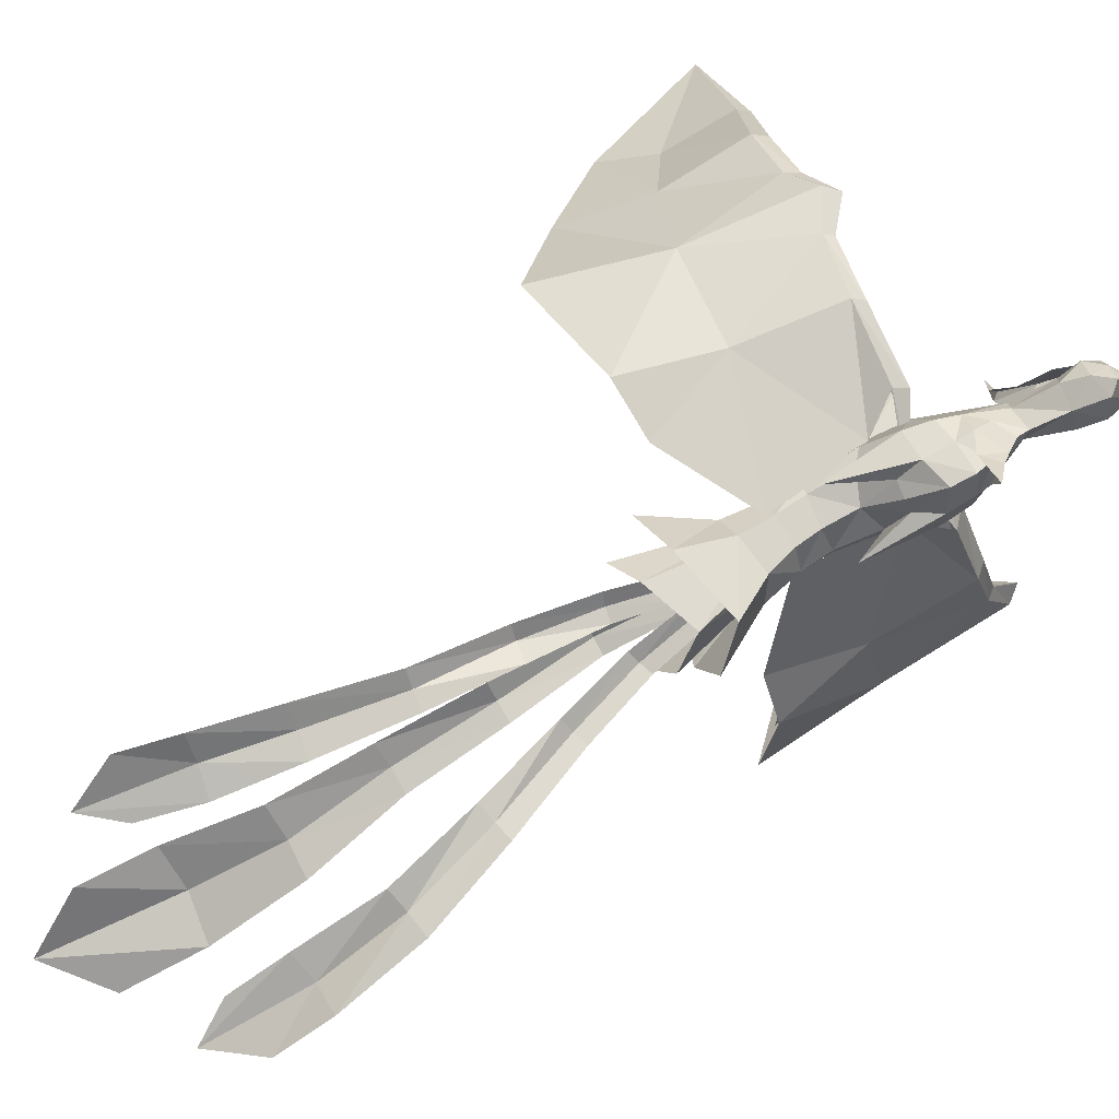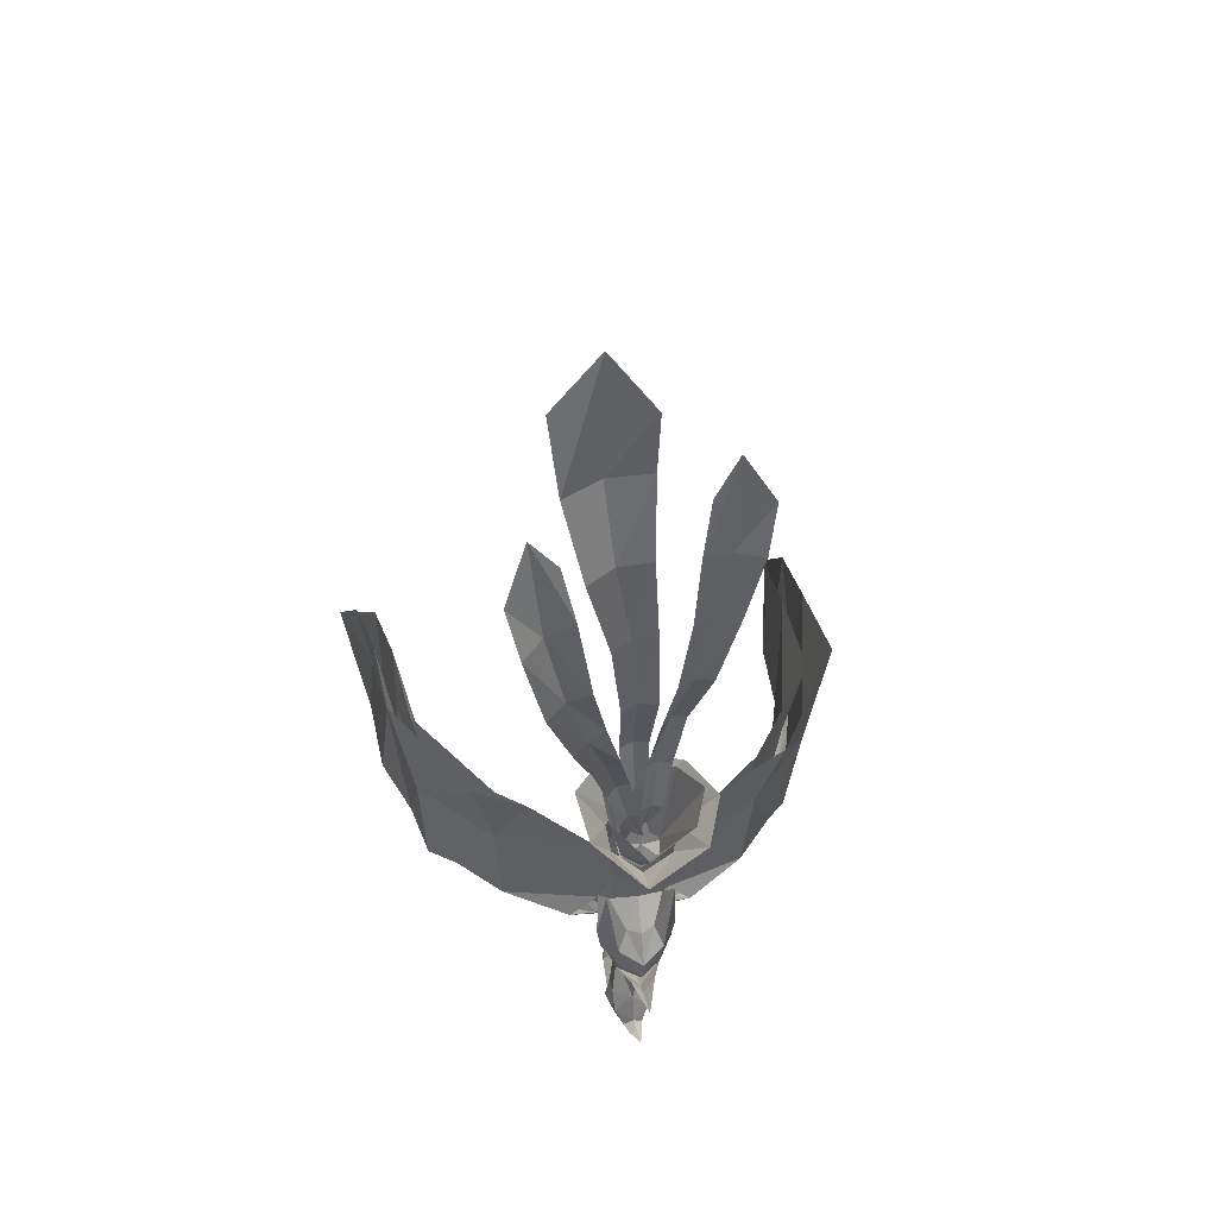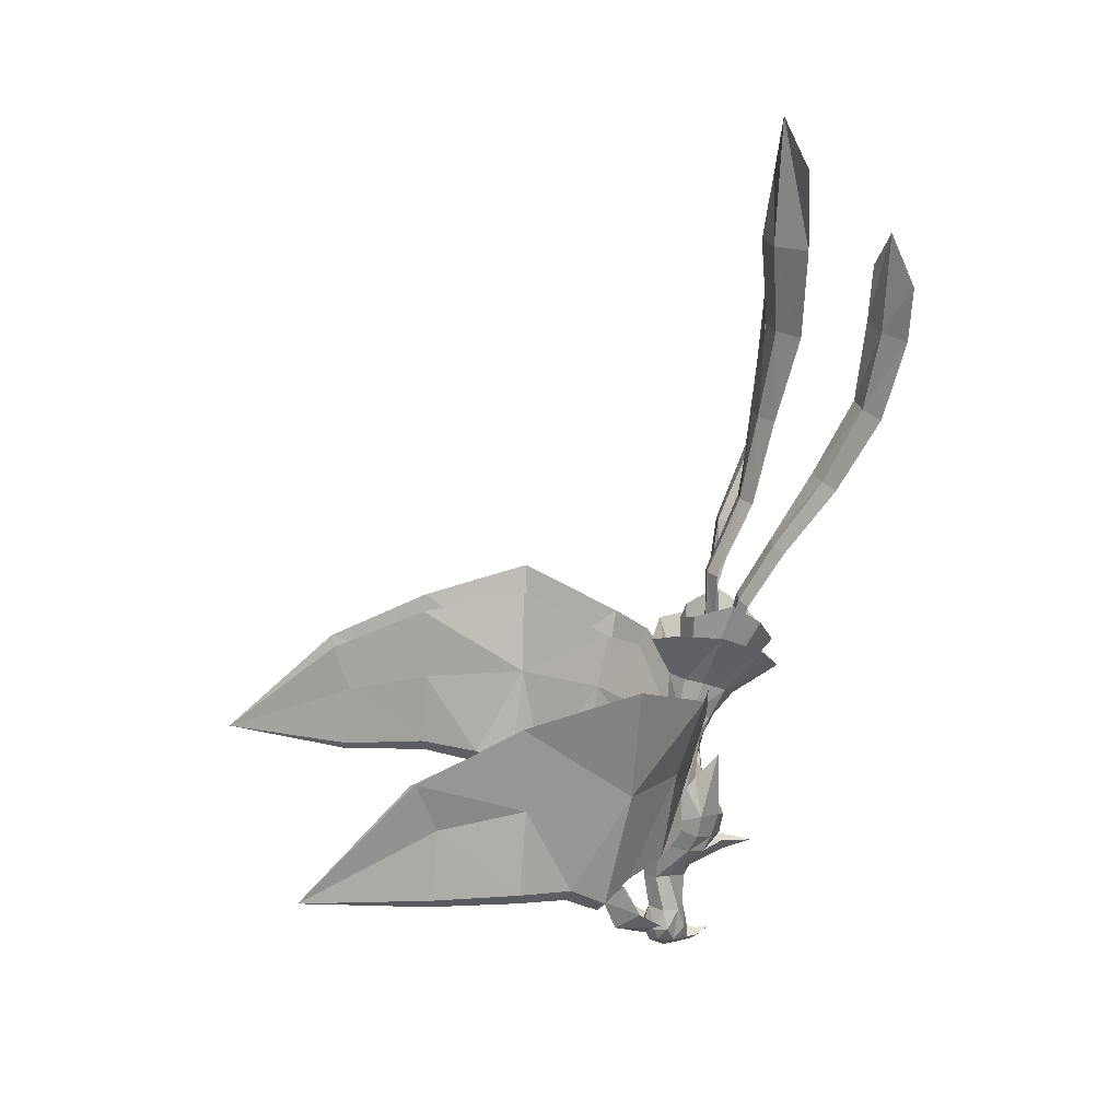
<metadata>
{"format":"obj","ext":"obj","renderer":"f3d","projection":"perspective","resolution":1024,"background":"white","views":[{"elev":-68.0,"azim":-64.8,"up":"+Z"},{"elev":40.9,"azim":169.2,"up":"+Y"},{"elev":16.8,"azim":74.5,"up":"+Y"}]}
</metadata>
<code>
g Phoenix_fbx2
v 0.0009697 -0.05573 0.009804
v -0.004798 -0.05173 0.007637
v -0.003526 -0.04664 0.01478
v 0.001664 -0.05227 0.02095
v 0.001914 -0.04261 0.02491
v 0.006408 -0.05147 0.006838
v 0.006389 -0.04661 0.01414
v -0.001425 -0.03821 0.01947
v 0.005065 -0.03675 0.01915
v 0.001238 -0.03237 0.03169
v 0.004042 -0.03239 0.03148
v 0.002572 -0.03396 0.03202
v 0.003528 -0.03235 0.0447
v 0.009988 -0.005505 0.002228
v 0.03552 -0.014 0.0171
v 0.03771 0.01358 0.01326
v 0.006867 0.01968 -0.006616
v 0.02959 0.03604 0.001063
v 0.04429 0.03827 0.007309
v 0.05682 0.01632 0.03314
v 0.06367 0.05013 0.03275
v 0.06376 0.04279 0.06675
v 0.04711 -0.01359 0.03061
v 0.03552 -0.014 0.0171
v 0.01776 -0.01461 0.004943
v 0.05433 -0.01723 0.04019
v 0.05745 -0.01044 0.05131
v 0.06158 0.01747 0.06556
v 0.06602 0.03075 0.09779
v 0.06404 -0.006731 0.06818
v 0.06292 0.01525 0.09129
v 0.06457 -0.004881 0.09343
v 0.06962 0.001411 0.1317
v 0.06014 0.01364 0.09323
v 0.06057 0.02842 0.09816
v 0.05824 0.01646 0.06833
v 0.05846 0.03876 0.06864
v 0.0517 0.0175 0.03702
v 0.05723 0.04293 0.03518
v 0.03726 0.03217 0.01211
v 0.03551 0.01585 0.01621
v 0.0281 0.03158 0.004514
v 0.008224 0.01203 -0.0003541
v 0.06071 -0.005207 0.09468
v 0.05897 -0.006427 0.06972
v 0.06221 -0.007777 0.09415
v 0.06457 -0.004881 0.09343
v 0.06154 -0.01028 0.06892
v 0.06404 -0.006731 0.06818
v 0.053 -0.009615 0.05275
v 0.05534 -0.01407 0.05248
v 0.05745 -0.01044 0.05131
v 0.04821 -0.01579 0.04229
v 0.05068 -0.02086 0.04142
v 0.05433 -0.01723 0.04019
v 0.04378 -0.01169 0.03328
v 0.04505 -0.01582 0.03183
v 0.04711 -0.01359 0.03061
v 0.03131 -0.01271 0.02084
v 0.03287 -0.0167 0.01958
v 0.03552 -0.014 0.0171
v 0.01003 -0.005777 0.003494
v 0.008224 0.01203 -0.0003541
v 0.01411 -0.01379 0.0108
v 0.009147 -0.01226 0.006074
v 0.009492 -0.01524 0.00477
v 0.01441 -0.01776 0.009509
v 0.01776 -0.01461 0.004943
v 0.009951 -0.01279 0.003058
v -0.009988 -0.005505 0.002228
v -0.03771 0.01358 0.01326
v -0.03552 -0.014 0.0171
v -0.006867 0.01968 -0.006616
v -0.02959 0.03604 0.001063
v -0.04429 0.03827 0.007309
v -0.05682 0.01632 0.03314
v -0.06367 0.05013 0.03275
v -0.06376 0.04279 0.06675
v -0.04711 -0.01359 0.03061
v -0.03552 -0.014 0.0171
v -0.01776 -0.01461 0.004943
v -0.05433 -0.01723 0.04019
v -0.05745 -0.01044 0.05131
v -0.06158 0.01747 0.06556
v -0.06602 0.03075 0.09779
v -0.06404 -0.006731 0.06818
v -0.06292 0.01525 0.09129
v -0.06457 -0.004881 0.09343
v -0.06962 0.001411 0.1317
v -0.06057 0.02842 0.09816
v -0.06014 0.01364 0.09323
v -0.05824 0.01646 0.06833
v -0.05846 0.03876 0.06864
v -0.0517 0.0175 0.03702
v -0.05723 0.04293 0.03518
v -0.03726 0.03217 0.01211
v -0.03551 0.01585 0.01621
v -0.0281 0.03158 0.004514
v -0.008224 0.01203 -0.0003541
v -0.06071 -0.005207 0.09468
v -0.05897 -0.006427 0.06972
v -0.06221 -0.007777 0.09415
v -0.06457 -0.004881 0.09343
v -0.06154 -0.01028 0.06892
v -0.06404 -0.006731 0.06818
v -0.053 -0.009615 0.05275
v -0.05534 -0.01407 0.05248
v -0.05745 -0.01044 0.05131
v -0.04821 -0.01579 0.04229
v -0.05068 -0.02086 0.04142
v -0.05433 -0.01723 0.04019
v -0.04378 -0.01169 0.03328
v -0.04505 -0.01582 0.03183
v -0.04711 -0.01359 0.03061
v -0.03131 -0.01271 0.02084
v -0.03287 -0.0167 0.01958
v -0.03552 -0.014 0.0171
v -0.01003 -0.005777 0.003494
v -0.008224 0.01203 -0.0003541
v -0.01411 -0.01379 0.0108
v -0.009147 -0.01226 0.006074
v -0.009492 -0.01524 0.00477
v -0.01441 -0.01776 0.009509
v -0.01776 -0.01461 0.004943
v -0.009951 -0.01279 0.003058
v -0.002291 0.08661 -0.01861
v 0.002264 0.06399 -0.007399
v -0.00197 0.06388 -0.00855
v 0.003006 0.08673 -0.01712
v 0.006328 0.06356 -0.009244
v -0.001195 0.1133 -0.02222
v 0.007875 0.08606 -0.01961
v 0.005559 0.1127 -0.02143
v 0.0006317 0.1398 -0.02508
v 0.01136 0.1118 -0.02453
v 0.01036 0.1393 -0.02459
v 0.0003247 0.1653 -0.02336
v 0.01851 0.1384 -0.02934
v 0.0129 0.1648 -0.02229
v 0.0001607 0.1851 -0.02664
v 0.02422 0.1649 -0.0286
v 0.01277 0.2022 -0.02431
v 0.02684 0.1883 -0.02692
v 0.002264 0.06399 -0.007399
v 0.006328 0.06356 -0.009244
v 0.004931 0.04546 -0.009263
v 0.001546 0.04613 -0.007417
v -0.00197 0.06388 -0.00855
v 0.002287 0.02778 -0.005722
v -0.002303 0.04612 -0.008548
v -0.0002313 0.02887 -0.003975
v -0.003881 0.02881 -0.005511
v -0.01067 0.07707 -0.01463
v -0.004164 0.05832 -0.0103
v -0.007798 0.05732 -0.01108
v -0.006361 0.0779 -0.01377
v -0.0007013 0.05849 -0.01207
v -0.01508 0.09894 -0.02542
v -0.002617 0.07743 -0.01859
v -0.009891 0.09979 -0.02481
v -0.02036 0.1233 -0.03043
v -0.005144 0.09979 -0.02706
v -0.0135 0.1242 -0.02942
v -0.007332 0.1244 -0.03241
v -0.02459 0.1445 -0.03397
v -0.0135 0.1242 -0.02942
v -0.02036 0.1233 -0.03043
v -0.01653 0.1457 -0.03187
v -0.02658 0.1606 -0.03339
v -0.007332 0.1244 -0.03241
v -0.01777 0.1749 -0.03214
v -0.008524 0.1468 -0.03439
v -0.0108 0.164 -0.0338
v -0.004164 0.05832 -0.0103
v -0.0007013 0.05849 -0.01207
v 0.0007167 0.04246 -0.01241
v -0.002225 0.04248 -0.01078
v -0.007798 0.05732 -0.01108
v 0.001133 0.02718 -0.007788
v -0.005502 0.04176 -0.01151
v -0.001202 0.02799 -0.005274
v -0.004612 0.02634 -0.007182
v 0.01646 0.07205 -0.02674
v 0.01125 0.0545 -0.01763
v 0.008393 0.05628 -0.01568
v 0.01328 0.07395 -0.02449
v 0.004761 0.0572 -0.01624
v 0.02366 0.09276 -0.0399
v 0.009002 0.07485 -0.02516
v 0.01965 0.09476 -0.03715
v 0.03192 0.1156 -0.0499
v 0.01452 0.09633 -0.03589
v 0.02647 0.1178 -0.04617
v 0.01977 0.1192 -0.04628
v 0.03796 0.1396 -0.0544
v 0.03192 0.1156 -0.0499
v 0.02647 0.1178 -0.04617
v 0.03191 0.1415 -0.04889
v 0.04155 0.156 -0.05402
v 0.01977 0.1192 -0.04628
v 0.0352 0.171 -0.04926
v 0.02378 0.1436 -0.04773
v 0.02746 0.1607 -0.04753
v 0.008393 0.05628 -0.01568
v 0.001447 0.04217 -0.01367
v 0.004761 0.0572 -0.01624
v 0.004668 0.04157 -0.013
v 0.01125 0.0545 -0.01763
v -0.0008753 0.02689 -0.007704
v 0.007257 0.03988 -0.0146
v 0.002287 0.02778 -0.005722
v 0.004694 0.02561 -0.007612
v -0.01151 -0.01296 -0.00385
v -0.009767 0.006515 -0.009578
v -0.00769 -0.001207 -0.002841
v -0.006578 -0.01465 -0.01134
v -0.004003 -0.00807 -0.009319
v -0.00769 -0.001207 -0.002841
v 0.01151 -0.01296 -0.00385
v 0.00769 -0.001207 -0.002841
v 0.009767 0.006515 -0.009578
v 0.006578 -0.01465 -0.01134
v 0.004003 -0.00807 -0.009319
v 0.00769 -0.001207 -0.002841
v -0.002564 0.04829 -0.0005646
v -0.0006153 0.02372 -0.0004459
v -0.004517 0.02318 -0.001906
v 0.003545 0.02344 -0.001482
v -0.01029 0.05011 -0.005263
v 0.005532 0.05101 -0.002437
v -0.006191 0.02238 -0.004541
v -0.01558 0.05289 -0.01699
v -0.01177 0.04697 -0.02522
v -0.005141 0.02062 -0.00887
v 0.005648 0.02293 -0.003808
v 0.01208 0.0555 -0.01268
v 0.01148 0.04931 -0.02182
v 0.005343 0.02123 -0.008018
v 0.00163 0.04015 -0.02946
v 0.0003937 0.01974 -0.01124
v -0.006415 0.02118 -0.003969
v -0.005238 0.01934 -0.008446
v -0.0001263 0.02577 -0.009109
v 0.0003877 0.01845 -0.01085
v 0.005596 0.01993 -0.007662
v 0.005909 0.02172 -0.003252
v -0.0008223 0.03397 -0.007215
v -0.00461 0.02217 -0.001423
v 0.003698 0.02242 -0.001008
v -0.0005863 0.02275 0.0001231
v -0.01412 0.04508 0.002181
v -0.002954 0.04194 0.008357
v -0.001322 0.03094 0.002995
v 0.008441 0.04618 0.005203
v -0.007681 0.03061 -0.0006675
v -0.02109 0.04425 -0.01208
v 0.00511 0.03083 0.0001168
v 0.01796 0.04759 -0.007157
v -0.01029 0.02923 -0.006171
v -0.01549 0.03821 -0.02512
v -0.008309 0.02614 -0.01365
v 0.002379 0.03171 -0.03122
v -0.008522 0.02015 -0.001754
v -0.006115 0.02123 0.001788
v 0.009083 0.03047 -0.004436
v 0.01622 0.0414 -0.0209
v 0.008893 0.02753 -0.01174
v 0.0009902 0.02348 -0.01714
v 0.008238 0.02052 -0.001253
v 0.005569 0.0214 0.002074
v -0.0002326 0.02196 0.003908
v -0 0.01176 0.007929
v -0.006963 0.01782 -0.007925
v 0.007249 0.01823 -0.00738
v -0.007524 0.01129 0.003598
v -0 0.0001819 0.01012
v 0.007524 0.01129 0.003598
v -0.008791 0.0107 -0.000445
v 0.008791 0.0107 -0.000445
v 0.000192 0.01656 -0.0112
v -0 0.01043 -0.008018
v -0.009021 -0.002135 0.005611
v -0.009066 -0.01492 0.006938
v -0.01015 -0.003325 0.0008343
v -0.00701 0.01044 -0.004188
v -0 0.001369 -0.005756
v 0.00701 0.01044 -0.004188
v -0.00769 -0.001207 -0.002841
v -0.01151 -0.01296 -0.00385
v -0.004003 -0.00807 -0.009319
v -0.01044 -0.0201 -0.003051
v -0.008264 -0.0256 -0.0008482
v -0.006578 -0.01465 -0.01134
v -0.00636 -0.02232 -0.008994
v 0.01015 -0.003325 0.0008343
v 0.00769 -0.001207 -0.002841
v 0.004003 -0.00807 -0.009319
v 0.01151 -0.01296 -0.00385
v 0.009066 -0.01492 0.006938
v 0.01044 -0.0201 -0.003051
v 0.008264 -0.0256 -0.0008482
v 0.006578 -0.01465 -0.01134
v 0.009021 -0.002135 0.005611
v -0 -0.008057 -0.01134
v -0 -0.01773 -0.01525
v -0 -0.0239 -0.01396
v 0.00636 -0.02232 -0.008994
v -0 -0.02806 -0.01043
v -0.006237 -0.02684 -0.006628
v 0.006237 -0.02684 -0.006628
v 0.004562 -0.03068 -0.00146
v -0 -0.03422 -0.004138
v -0 -0.03162 -0.01038
v 0.003619 -0.02531 -0.0136
v -0 -0.02985 -0.01491
v -0 -0.02781 -0.02434
v -0.003619 -0.02531 -0.0136
v -0.004562 -0.03068 -0.00146
v 0.0003638 -0.03716 -0.002217
v 0.004203 -0.03515 0.003962
v 0.0004321 -0.04664 -0.001897
v -0.003382 -0.03523 0.004072
v 0.004 -0.03515 0.008312
v 0.006627 -0.02219 0.008288
v -0 -0.02035 0.01171
v 0.0004918 -0.03524 0.01116
v 0.00105 -0.04613 0.009557
v 0.005823 -0.04626 0.006269
v 0.005934 -0.04636 0.001254
v -0 -0.009021 0.0118
v -0.006627 -0.02219 0.008288
v -0.003087 -0.0352 0.008451
v -0.00416 -0.04647 0.007109
v -0.004894 -0.04659 0.0021
v -0.006008 -0.05247 0.006242
v -0.003736 -0.0528 0.009781
v -0.004601 -0.05304 -0.0001661
v 0.0003737 -0.05527 -0.003596
v 0.005681 -0.05278 -0.0007946
v -0.003767 -0.05723 0.003143
v -0.003408 -0.05635 0.008349
v -0.002309 -0.05782 -0.002347
v 0.005307 -0.05699 0.002635
v 0.003302 -0.05768 -0.002656
v 0.007446 -0.05216 0.005344
v 0.0056 -0.0526 0.009098
v 0.001059 -0.04993 0.0108
v 0.001023 -0.05449 0.01093
v 0.0009569 -0.05822 0.009025
v 0.00519 -0.05615 0.007798
v 0.0008931 -0.06045 0.004459
v 0.0006836 -0.0602 -0.00057
v 0.0003409 -0.05974 -0.005391
v 0.00211 -0.05786 -0.00611
v -0.001633 -0.05796 -0.0059
v -0.0002112 -0.05636 -0.01146
v 0.0001642 -0.05635 -0.006688
g Phoenix_fbx2_0
f 3 2 1
f 4 3 1
f 3 4 5
f 4 1 6
f 7 4 6
f 4 7 5
f 8 3 5
f 7 9 5
f 10 8 5
f 9 11 5
f 12 10 5
f 11 12 5
f 12 13 10
f 13 12 11
f 16 15 14
f 17 16 14
f 17 18 16
f 16 18 19
f 20 16 19
f 21 20 19
f 21 22 20
f 20 23 16
f 23 24 16
f 24 25 14
f 20 26 23
f 20 27 26
f 22 28 20
f 20 28 27
f 28 22 29
f 28 30 27
f 31 28 29
f 28 31 30
f 31 32 30
f 31 29 33
f 31 33 32
f 35 34 33
f 36 34 35
f 37 36 35
f 36 37 38
f 37 39 38
f 38 39 40
f 41 38 40
f 42 41 40
f 42 43 41
f 33 34 44
f 34 36 45
f 44 34 45
f 44 46 33
f 46 44 45
f 33 46 47
f 47 46 48
f 48 46 45
f 49 47 48
f 45 36 50
f 48 45 50
f 36 38 50
f 49 48 51
f 51 48 50
f 52 49 51
f 50 38 53
f 51 50 53
f 52 51 54
f 54 51 53
f 55 52 54
f 56 53 38
f 53 56 54
f 38 41 56
f 55 54 57
f 56 57 54
f 58 55 57
f 41 59 56
f 57 56 59
f 58 57 60
f 60 57 59
f 61 58 60
f 59 41 62
f 41 63 62
f 62 64 59
f 59 64 60
f 64 62 65
f 64 65 66
f 61 60 67
f 64 67 60
f 67 64 66
f 68 61 67
f 67 66 68
f 66 69 68
f 72 71 70
f 71 73 70
f 74 73 71
f 74 71 75
f 71 76 75
f 76 77 75
f 78 77 76
f 76 71 79
f 71 80 79
f 81 80 70
f 82 76 79
f 83 76 82
f 84 78 76
f 84 76 83
f 78 84 85
f 86 84 83
f 84 87 85
f 87 84 86
f 88 87 86
f 85 87 89
f 89 87 88
f 91 90 89
f 91 92 90
f 92 93 90
f 93 92 94
f 95 93 94
f 95 94 96
f 94 97 96
f 97 98 96
f 99 98 97
f 91 89 100
f 92 91 101
f 91 100 101
f 102 100 89
f 101 100 102
f 102 89 103
f 102 103 104
f 104 101 102
f 103 105 104
f 92 101 106
f 101 104 106
f 94 92 106
f 104 105 107
f 104 107 106
f 105 108 107
f 94 106 109
f 106 107 109
f 107 108 110
f 107 110 109
f 108 111 110
f 109 112 94
f 112 109 110
f 94 112 97
f 110 111 113
f 113 112 110
f 111 114 113
f 112 115 97
f 112 113 115
f 113 114 116
f 113 116 115
f 114 117 116
f 97 115 118
f 119 97 118
f 120 118 115
f 120 115 116
f 118 120 121
f 121 120 122
f 116 117 123
f 123 120 116
f 120 123 122
f 117 124 123
f 123 124 122
f 124 125 122
f 128 127 126
f 127 129 126
f 127 130 129
f 126 129 131
f 130 132 129
f 129 133 131
f 129 132 133
f 131 133 134
f 132 135 133
f 133 136 134
f 133 135 136
f 134 136 137
f 135 138 136
f 136 139 137
f 136 138 139
f 137 139 140
f 138 141 139
f 139 142 140
f 139 141 142
f 141 143 142
f 146 145 144
f 147 146 144
f 147 144 148
f 149 146 147
f 150 147 148
f 147 151 149
f 151 147 150
f 150 152 151
f 155 154 153
f 154 156 153
f 154 157 156
f 153 156 158
f 157 159 156
f 156 160 158
f 156 159 160
f 158 160 161
f 159 162 160
f 160 163 161
f 160 162 163
f 162 164 163
f 167 166 165
f 166 168 165
f 165 168 169
f 166 170 168
f 168 171 169
f 170 172 168
f 168 172 171
f 172 173 171
f 176 175 174
f 177 176 174
f 177 174 178
f 179 176 177
f 180 177 178
f 177 181 179
f 181 177 180
f 180 182 181
f 185 184 183
f 186 185 183
f 187 185 186
f 186 183 188
f 189 187 186
f 190 186 188
f 189 186 190
f 190 188 191
f 192 189 190
f 193 190 191
f 192 190 193
f 194 192 193
f 197 196 195
f 198 197 195
f 198 195 199
f 200 197 198
f 201 198 199
f 202 200 198
f 202 198 201
f 203 202 201
f 206 205 204
f 205 207 204
f 204 207 208
f 207 205 209
f 207 210 208
f 209 211 207
f 210 207 211
f 211 212 210
f 215 214 213
f 213 214 216
f 214 217 216
f 214 218 217
f 221 220 219
f 221 219 222
f 223 221 222
f 224 221 223
f 227 226 225
f 225 226 228
f 229 227 225
f 230 225 228
f 231 227 229
f 232 231 229
f 232 233 231
f 233 234 231
f 230 228 235
f 236 230 235
f 236 235 237
f 235 238 237
f 233 239 234
f 237 238 239
f 239 240 234
f 238 240 239
f 243 242 241
f 244 242 243
f 245 244 243
f 246 245 243
f 241 247 243
f 243 247 246
f 248 247 241
f 247 249 246
f 250 247 248
f 247 250 249
f 253 252 251
f 252 253 254
f 255 253 251
f 255 251 256
f 253 257 254
f 254 257 258
f 259 255 256
f 259 256 260
f 261 259 260
f 261 260 262
f 259 263 255
f 263 259 261
f 255 264 253
f 263 264 255
f 257 265 258
f 258 265 266
f 266 267 262
f 265 267 266
f 268 261 262
f 267 268 262
f 269 265 257
f 265 269 267
f 270 257 253
f 270 269 257
f 264 271 253
f 271 270 253
f 272 271 264
f 270 271 272
f 273 263 261
f 273 261 268
f 267 274 268
f 269 274 267
f 264 263 275
f 275 272 264
f 272 275 276
f 277 270 272
f 269 270 277
f 277 272 276
f 263 278 275
f 278 263 273
f 279 269 277
f 269 279 274
f 280 273 268
f 274 280 268
f 280 281 273
f 281 280 274
f 275 282 276
f 282 275 278
f 276 282 283
f 282 284 283
f 284 282 278
f 285 278 273
f 281 285 273
f 284 278 285
f 281 286 285
f 287 281 274
f 279 287 274
f 286 281 287
f 288 284 285
f 286 288 285
f 284 288 289
f 283 284 289
f 290 288 286
f 289 291 283
f 283 291 292
f 291 289 293
f 292 291 294
f 294 291 293
f 279 295 287
f 296 286 287
f 295 296 287
f 296 297 286
f 296 295 298
f 295 299 298
f 300 298 299
f 300 299 301
f 298 300 302
f 303 295 279
f 295 303 299
f 277 303 279
f 303 277 276
f 303 276 299
f 297 304 286
f 304 290 286
f 304 297 305
f 290 304 305
f 297 302 305
f 293 290 305
f 305 306 293
f 306 305 302
f 306 294 293
f 307 306 302
f 300 307 302
f 300 301 307
f 294 306 308
f 306 307 308
f 308 309 294
f 310 308 307
f 301 310 307
f 309 292 294
f 301 311 310
f 311 312 310
f 312 313 310
f 313 312 309
f 310 313 314
f 315 314 313
f 316 314 315
f 317 316 315
f 317 315 313
f 313 309 317
f 312 318 309
f 318 292 309
f 319 312 311
f 312 319 318
f 301 320 311
f 320 319 311
f 319 320 321
f 319 322 318
f 322 292 318
f 319 321 322
f 323 320 301
f 324 323 301
f 299 324 301
f 324 299 325
f 326 323 324
f 325 326 324
f 326 327 323
f 323 328 320
f 327 328 323
f 320 329 321
f 328 329 320
f 299 330 325
f 276 330 299
f 330 276 283
f 330 283 325
f 283 331 325
f 326 325 331
f 331 283 292
f 332 326 331
f 332 331 292
f 326 332 327
f 322 332 292
f 332 322 333
f 332 333 327
f 321 334 322
f 322 334 333
f 333 334 335
f 327 333 336
f 335 336 333
f 334 321 337
f 334 337 335
f 321 338 337
f 338 321 339
f 321 329 339
f 335 337 340
f 335 341 336
f 341 335 340
f 338 342 337
f 340 337 342
f 343 339 329
f 339 344 338
f 339 343 344
f 345 343 329
f 328 345 329
f 346 345 328
f 328 327 346
f 347 327 336
f 327 347 346
f 336 348 347
f 347 348 346
f 349 348 336
f 346 348 349
f 336 341 349
f 350 345 346
f 349 350 346
f 345 350 343
f 351 349 341
f 349 351 350
f 351 343 350
f 340 351 341
f 343 351 352
f 351 340 352
f 344 343 352
f 340 342 352
f 344 352 353
f 352 342 353
f 354 344 353
f 338 344 354
f 355 342 338
f 342 355 353
f 353 356 354
f 356 353 355
f 338 357 355
f 354 357 338
f 356 355 357
f 354 356 357

</code>
